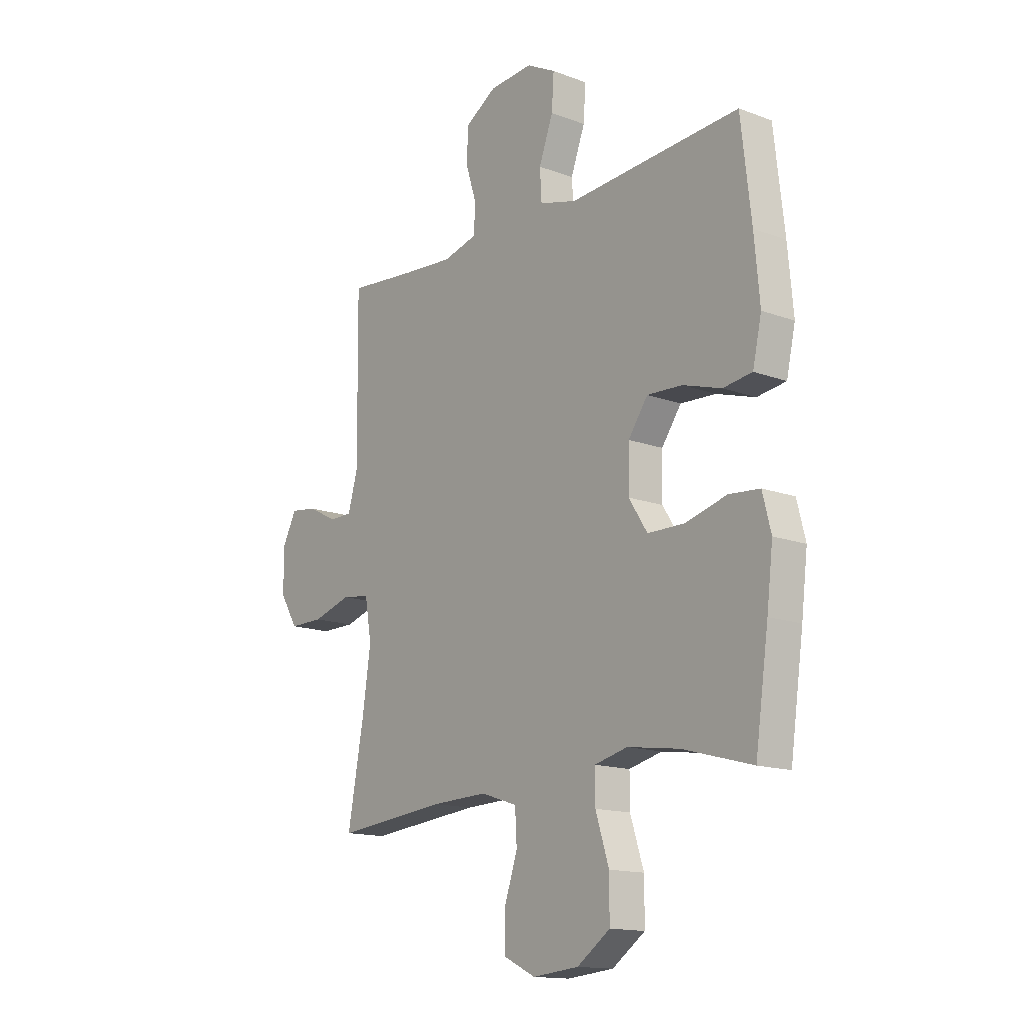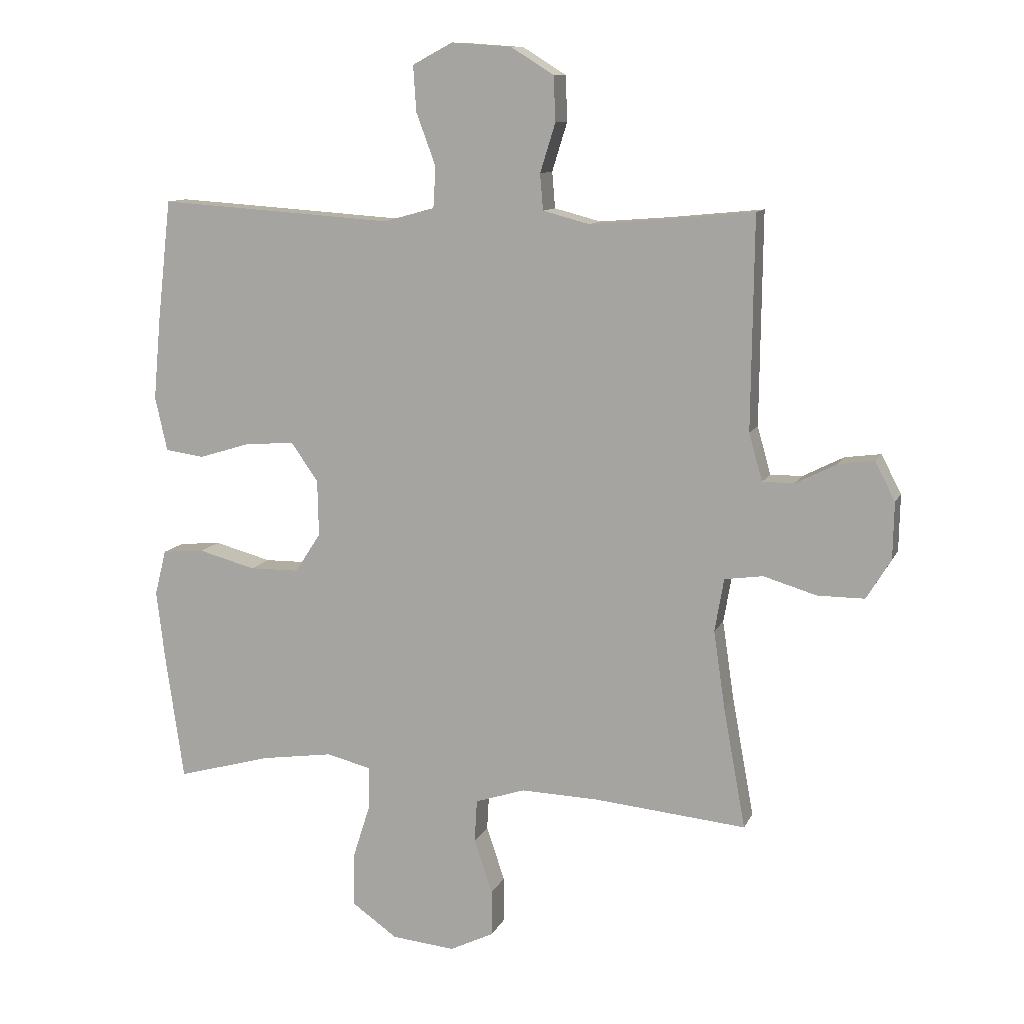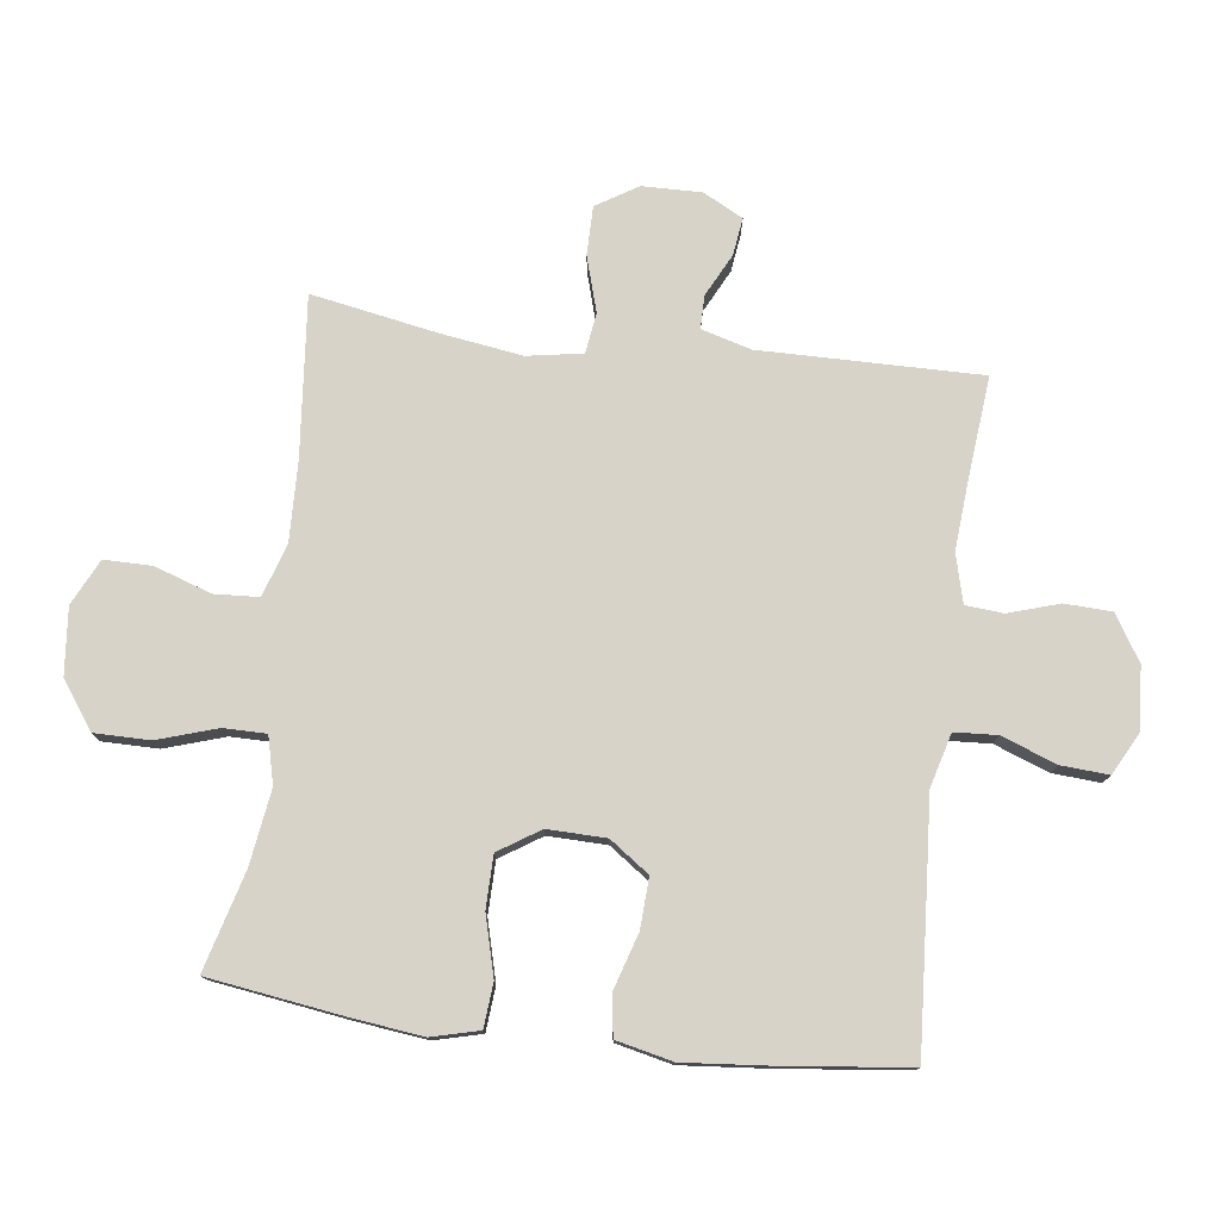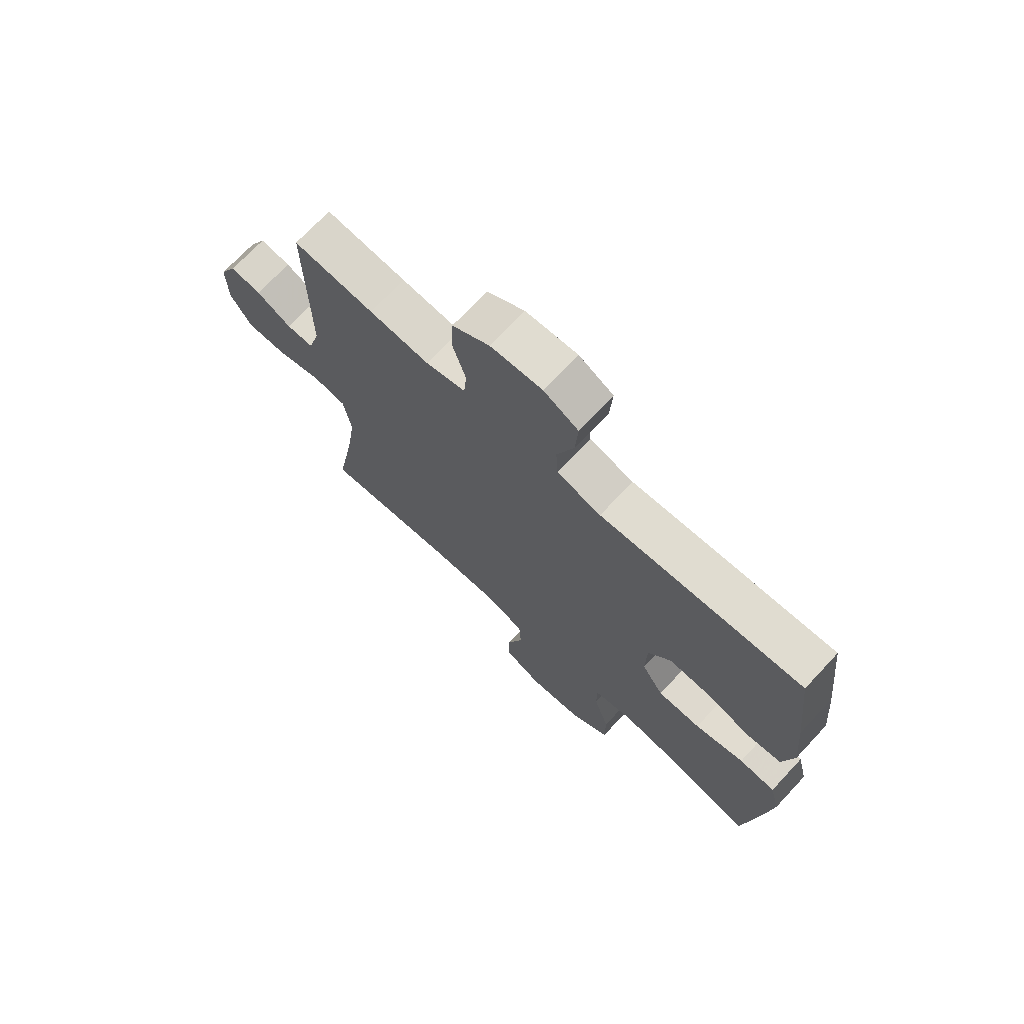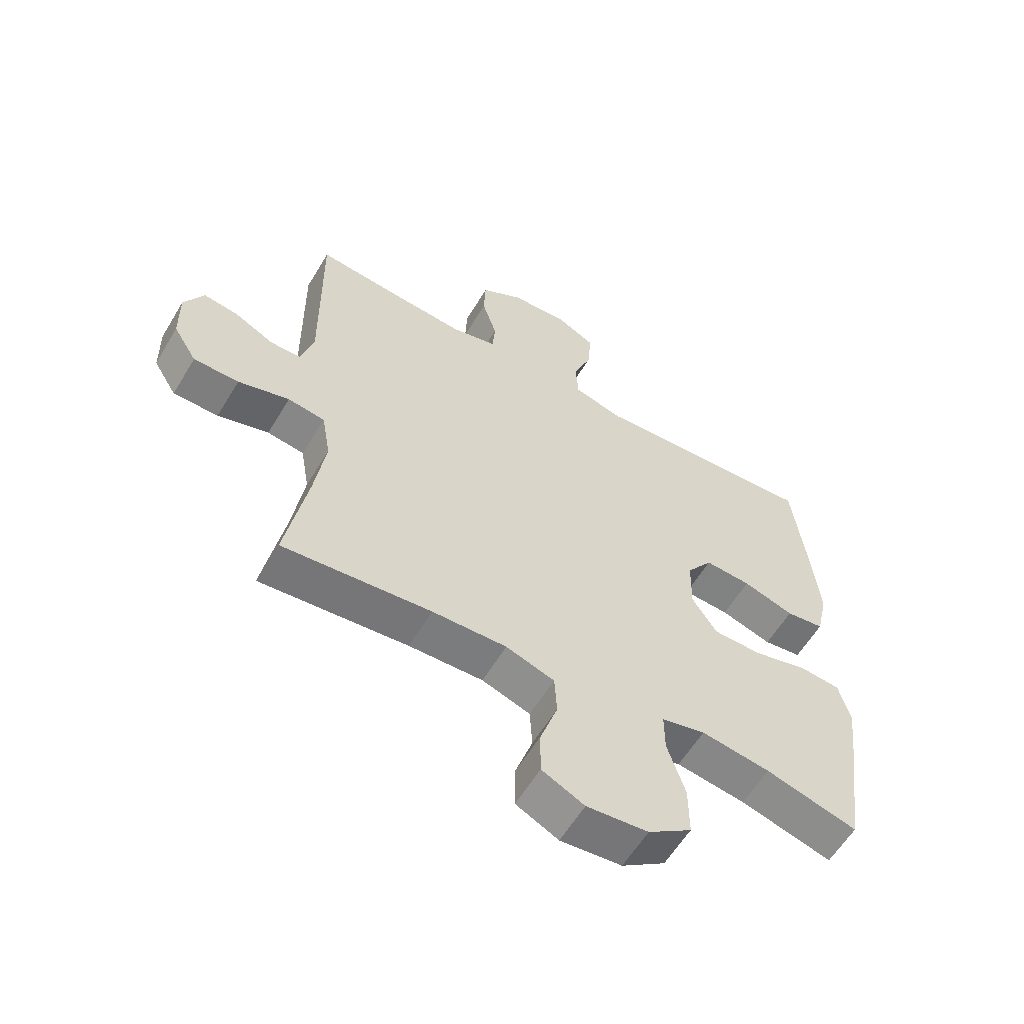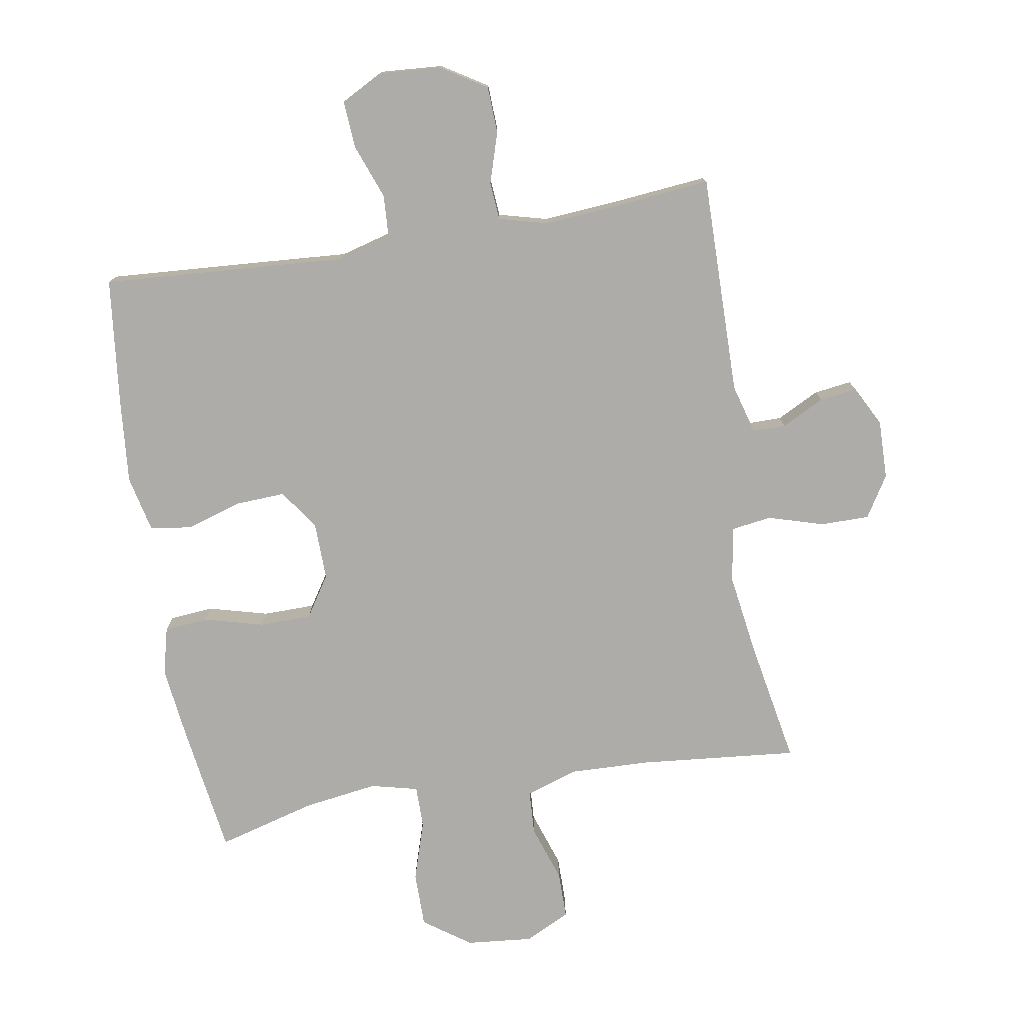
<metadata>
{"format":"obj","ext":"obj","renderer":"f3d","projection":"perspective","resolution":1024,"background":"white","views":[{"elev":-14.8,"azim":-128.7,"up":"+Z"},{"elev":10.8,"azim":17.0,"up":"+Z"},{"elev":77.2,"azim":-82.8,"up":"+Y"},{"elev":71.3,"azim":-136.9,"up":"+Z"},{"elev":-59.4,"azim":149.2,"up":"+Z"},{"elev":-76.9,"azim":9.5,"up":"+Y"}]}
</metadata>
<code>
v -0.5 0.07 0.5
v -0.244 0.07 0.483
v -0.114 0.07 0.474
v -0.03 0.07 0.497
v -0.026 0.07 0.564
v -0.058 0.07 0.65
v -0.063 0.07 0.725
v 0.003 0.07 0.76
v 0.101 0.07 0.753
v 0.172 0.07 0.709
v 0.175 0.07 0.635
v 0.15 0.07 0.555
v 0.155 0.07 0.496
v 0.231 0.07 0.476
v 0.346 0.07 0.485
v 0.5 0.07 0.5
v 0.496 0.07 0.153
v 0.518 0.07 0.075
v 0.57 0.07 0.075
v 0.637 0.07 0.109
v 0.696 0.07 0.117
v 0.729 0.07 0.054
v 0.727 0.07 -0.039
v 0.687 0.07 -0.104
v 0.61 0.07 -0.104
v 0.523 0.07 -0.078
v 0.46 0.07 -0.087
v 0.445 0.07 -0.174
v 0.464 0.07 -0.303
v 0.5 0.07 -0.5
v 0.249 0.07 -0.476
v 0.123 0.07 -0.472
v 0.041 0.07 -0.499
v 0.037 0.07 -0.569
v 0.067 0.07 -0.658
v 0.067 0.07 -0.733
v -0.005 0.07 -0.768
v -0.109 0.07 -0.758
v -0.183 0.07 -0.706
v -0.183 0.07 -0.619
v -0.153 0.07 -0.525
v -0.153 0.07 -0.458
v -0.227 0.07 -0.44
v -0.344 0.07 -0.457
v -0.5 0.07 -0.5
v -0.53 0.07 -0.292
v -0.544 0.07 -0.177
v -0.525 0.07 -0.102
v -0.456 0.07 -0.096
v -0.362 0.07 -0.121
v -0.28 0.07 -0.12
v -0.238 0.07 -0.055
v -0.24 0.07 0.037
v -0.284 0.07 0.099
v -0.363 0.07 0.095
v -0.45 0.07 0.068
v -0.515 0.07 0.077
v -0.535 0.07 0.166
v -0.523 0.07 0.298
v -0.5 0 0.5
v -0.244 0 0.483
v -0.114 0 0.474
v -0.03 0 0.497
v -0.026 0 0.564
v -0.058 0 0.65
v -0.063 0 0.725
v 0.003 0 0.76
v 0.101 0 0.753
v 0.172 0 0.709
v 0.175 0 0.635
v 0.15 0 0.555
v 0.155 0 0.496
v 0.231 0 0.476
v 0.346 0 0.485
v 0.5 0 0.5
v 0.496 0 0.153
v 0.518 0 0.075
v 0.57 0 0.075
v 0.637 0 0.109
v 0.696 0 0.117
v 0.729 0 0.054
v 0.727 0 -0.039
v 0.687 0 -0.104
v 0.61 0 -0.104
v 0.523 0 -0.078
v 0.46 0 -0.087
v 0.445 0 -0.174
v 0.464 0 -0.303
v 0.5 0 -0.5
v 0.249 0 -0.476
v 0.123 0 -0.472
v 0.041 0 -0.499
v 0.037 0 -0.569
v 0.067 0 -0.658
v 0.067 0 -0.733
v -0.005 0 -0.768
v -0.109 0 -0.758
v -0.183 0 -0.706
v -0.183 0 -0.619
v -0.153 0 -0.525
v -0.153 0 -0.458
v -0.227 0 -0.44
v -0.344 0 -0.457
v -0.5 0 -0.5
v -0.53 0 -0.292
v -0.544 0 -0.177
v -0.525 0 -0.102
v -0.456 0 -0.096
v -0.362 0 -0.121
v -0.28 0 -0.12
v -0.238 0 -0.055
v -0.24 0 0.037
v -0.284 0 0.099
v -0.363 0 0.095
v -0.45 0 0.068
v -0.515 0 0.077
v -0.535 0 0.166
v -0.523 0 0.298
f 1 2 3
f 59 1 3
f 58 59 3
f 57 58 3
f 56 57 3
f 55 56 3
f 54 55 3 4
f 53 54 4
f 52 53 4
f 48 49 50
f 47 48 50
f 46 47 50
f 45 46 50
f 44 45 50
f 43 44 50 51
f 42 43 51 52
f 39 40 41
f 38 39 41
f 37 38 41
f 36 37 41
f 35 36 41
f 34 35 41
f 33 34 41 42
f 42 52 4
f 33 42 4
f 32 33 4
f 29 30 31
f 32 4 5
f 31 32 5
f 29 31 5
f 28 29 5
f 24 25 26
f 23 24 26
f 22 23 26
f 21 22 26
f 20 21 26
f 19 20 26
f 18 19 26 27
f 17 18 27
f 17 27 28
f 16 17 28
f 15 16 28
f 10 11 12
f 9 10 12
f 8 9 12
f 7 8 12
f 6 7 12
f 5 6 12
f 5 12 13
f 28 5 13
f 14 15 28
f 13 14 28
f 62 61 60
f 62 60 118
f 62 118 117
f 62 117 116
f 62 116 115
f 62 115 114
f 63 62 114 113
f 63 113 112
f 63 112 111
f 109 108 107
f 109 107 106
f 109 106 105
f 109 105 104
f 109 104 103
f 110 109 103 102
f 111 110 102 101
f 100 99 98
f 100 98 97
f 100 97 96
f 100 96 95
f 100 95 94
f 100 94 93
f 101 100 93 92
f 63 111 101
f 63 101 92
f 63 92 91
f 90 89 88
f 64 63 91
f 64 91 90
f 64 90 88
f 64 88 87
f 85 84 83
f 85 83 82
f 85 82 81
f 85 81 80
f 85 80 79
f 85 79 78
f 86 85 78 77
f 86 77 76
f 87 86 76
f 87 76 75
f 87 75 74
f 71 70 69
f 71 69 68
f 71 68 67
f 71 67 66
f 71 66 65
f 71 65 64
f 72 71 64
f 72 64 87
f 87 74 73
f 87 73 72
f 1 60 61 2
f 2 61 62 3
f 3 62 63 4
f 4 63 64 5
f 5 64 65 6
f 6 65 66 7
f 7 66 67 8
f 8 67 68 9
f 9 68 69 10
f 10 69 70 11
f 11 70 71 12
f 12 71 72 13
f 13 72 73 14
f 14 73 74 15
f 15 74 75 16
f 16 75 76 17
f 17 76 77 18
f 18 77 78 19
f 19 78 79 20
f 20 79 80 21
f 21 80 81 22
f 22 81 82 23
f 23 82 83 24
f 24 83 84 25
f 25 84 85 26
f 26 85 86 27
f 27 86 87 28
f 28 87 88 29
f 29 88 89 30
f 30 89 90 31
f 31 90 91 32
f 32 91 92 33
f 33 92 93 34
f 34 93 94 35
f 35 94 95 36
f 36 95 96 37
f 37 96 97 38
f 38 97 98 39
f 39 98 99 40
f 40 99 100 41
f 41 100 101 42
f 42 101 102 43
f 43 102 103 44
f 44 103 104 45
f 45 104 105 46
f 46 105 106 47
f 47 106 107 48
f 48 107 108 49
f 49 108 109 50
f 50 109 110 51
f 51 110 111 52
f 52 111 112 53
f 53 112 113 54
f 54 113 114 55
f 55 114 115 56
f 56 115 116 57
f 57 116 117 58
f 58 117 118 59
f 59 118 60 1

</code>
